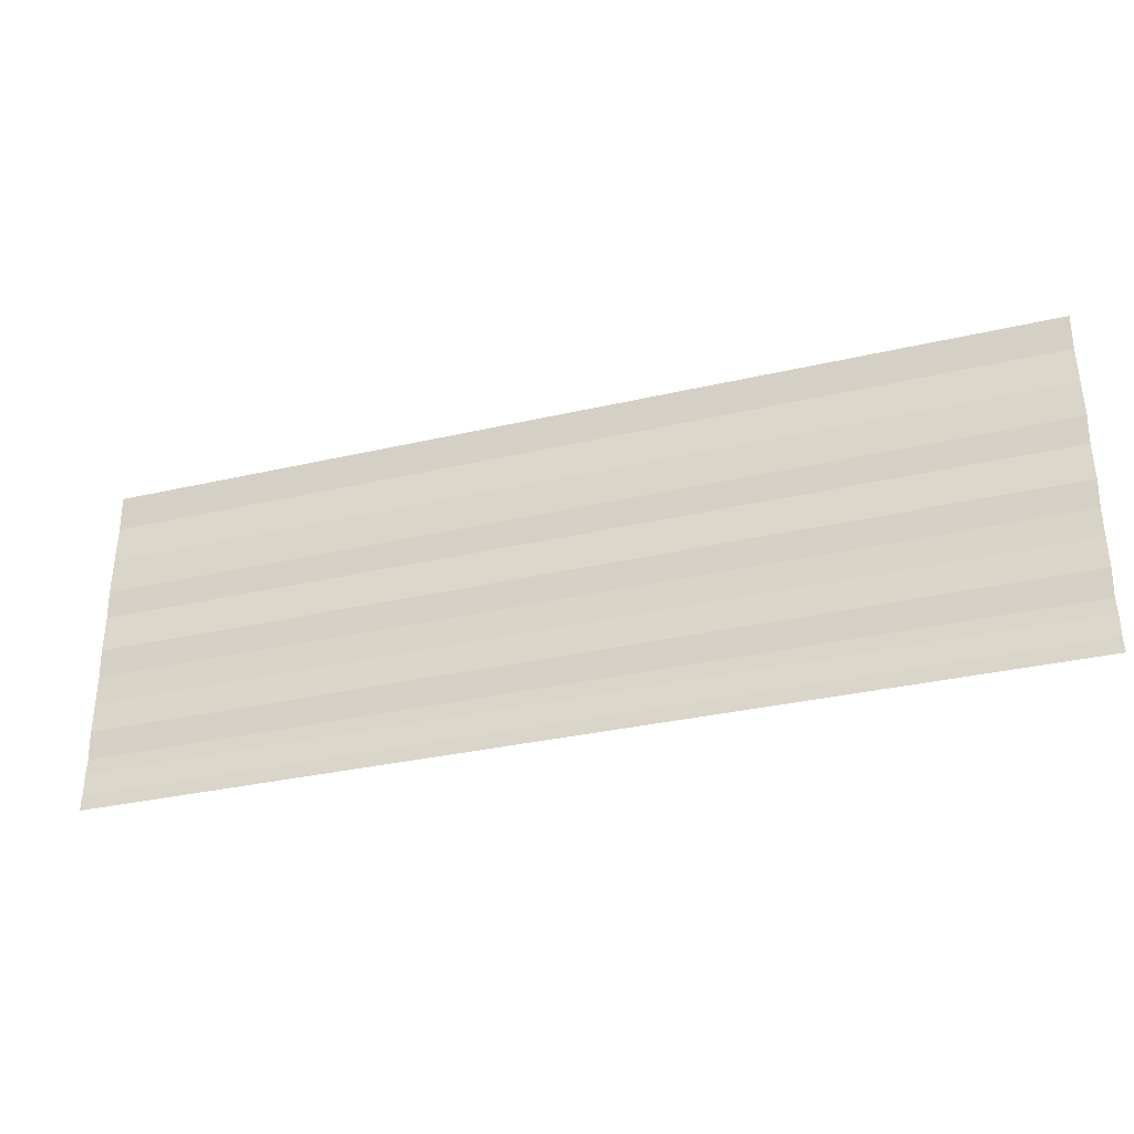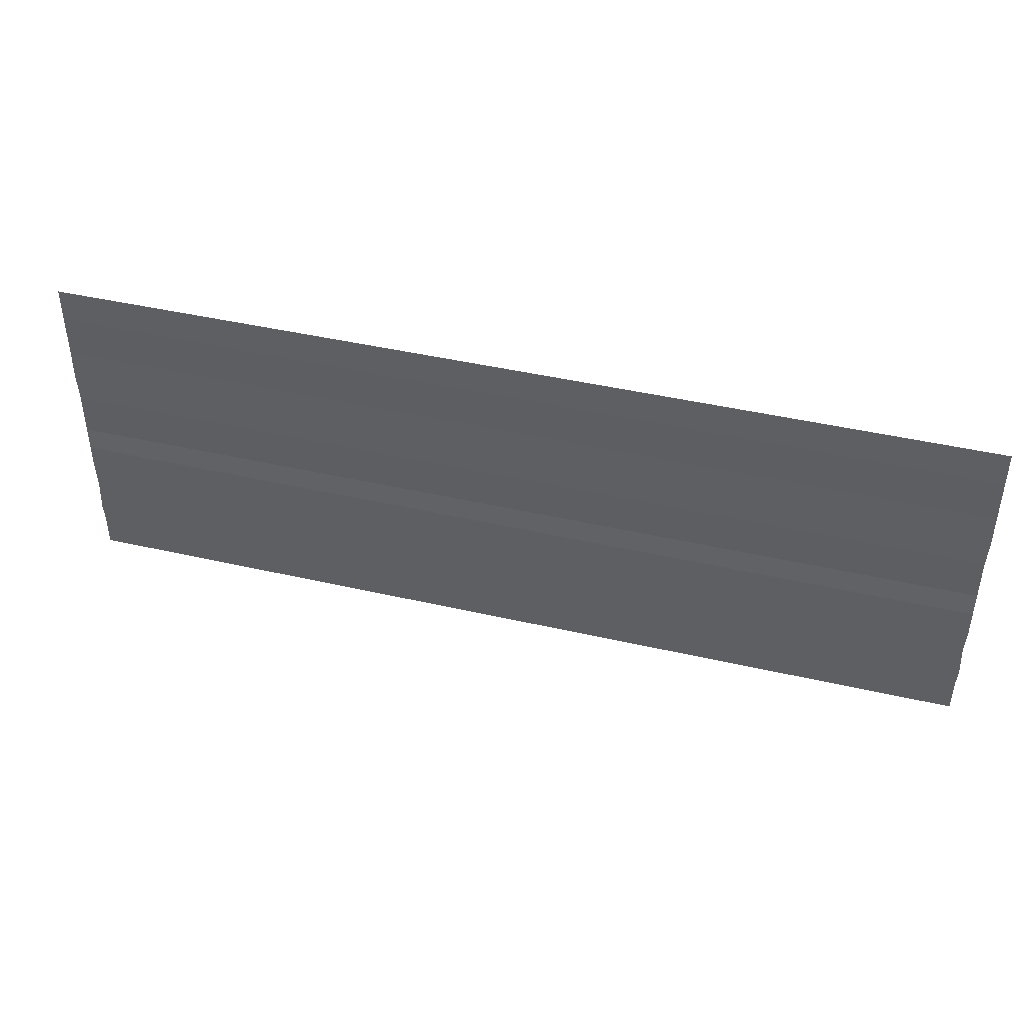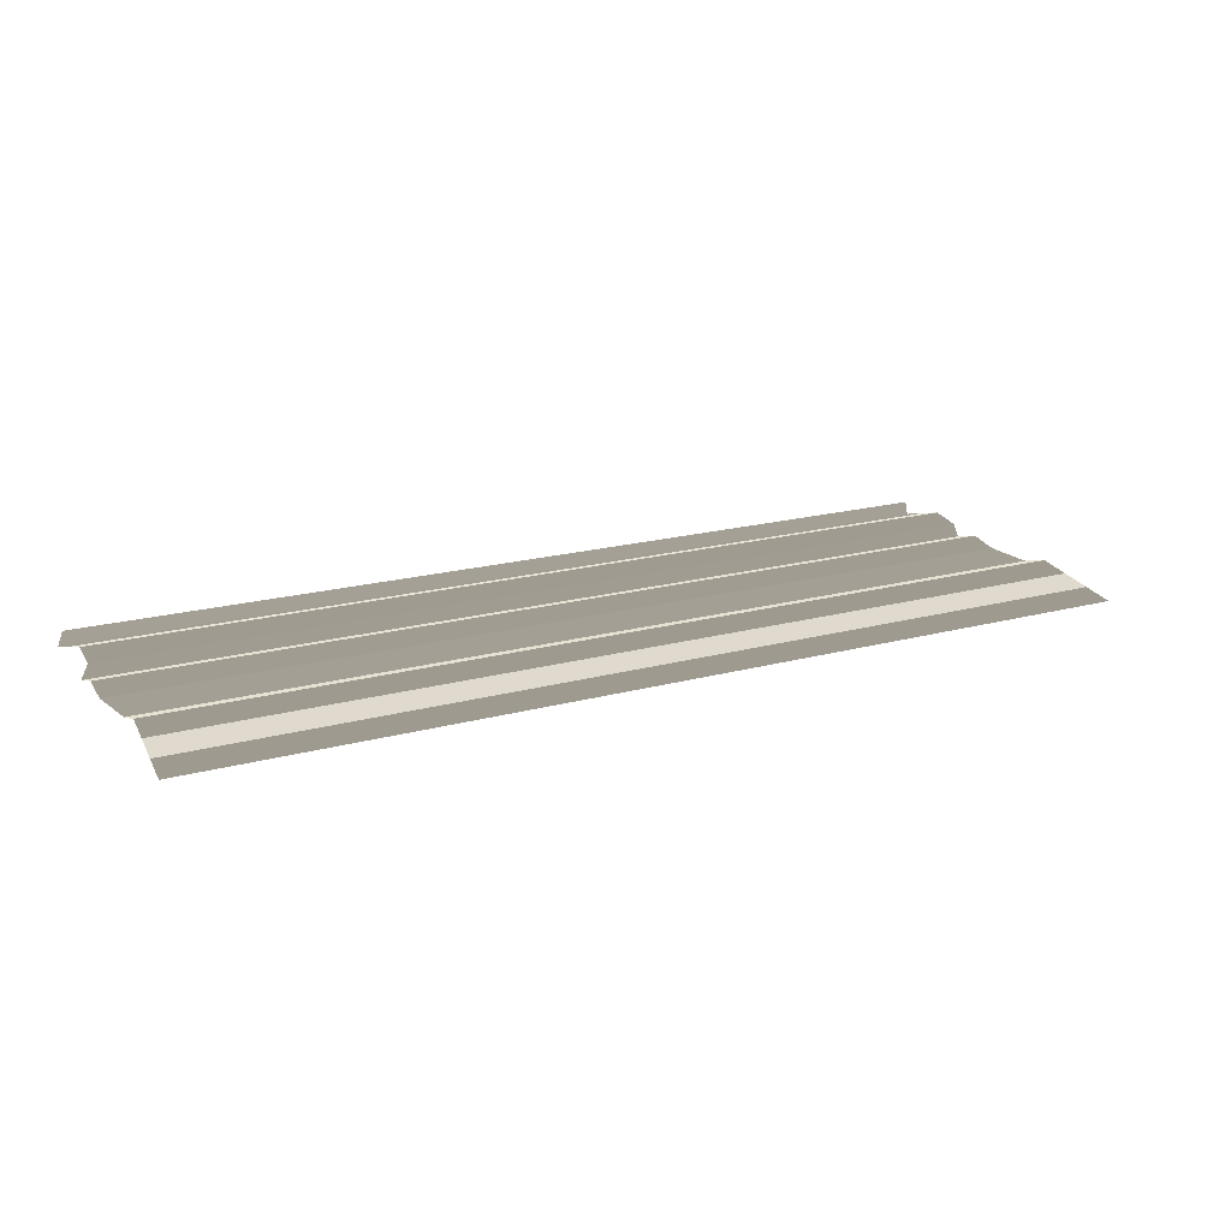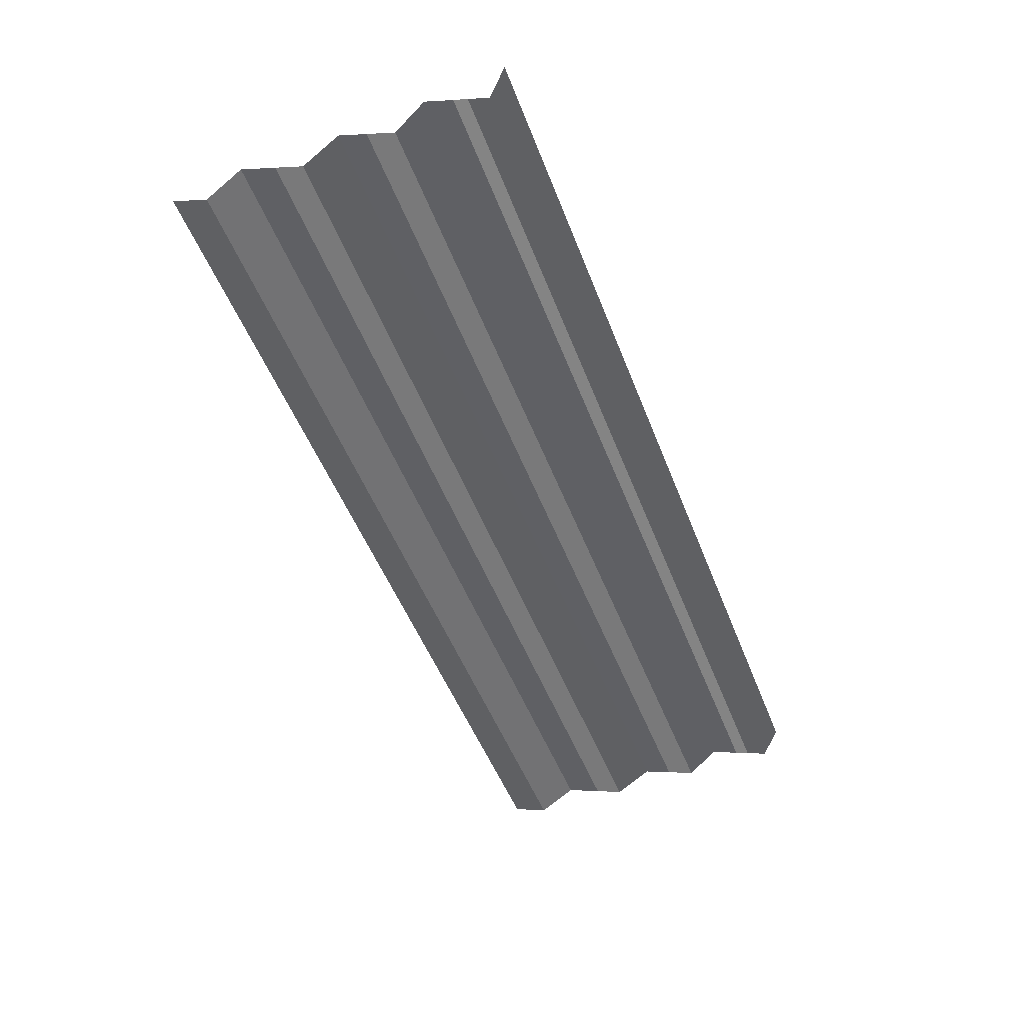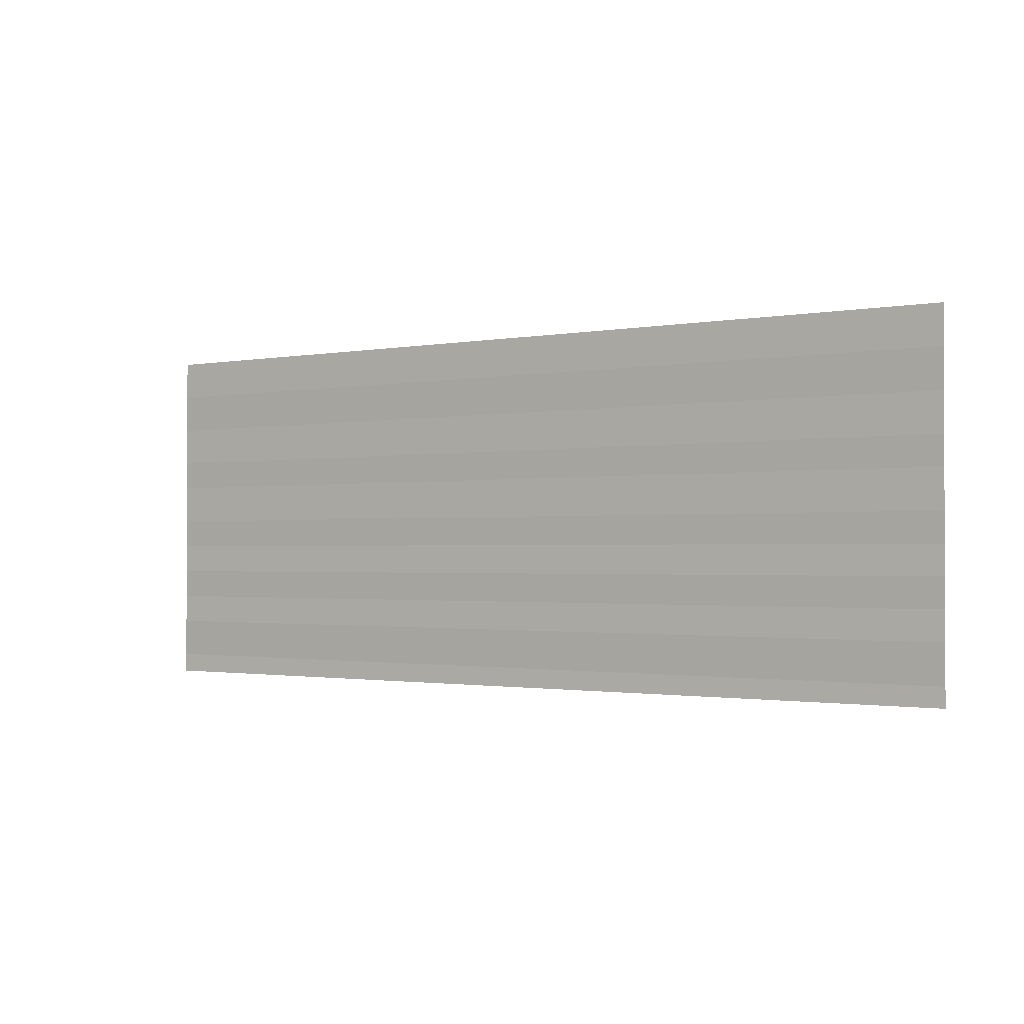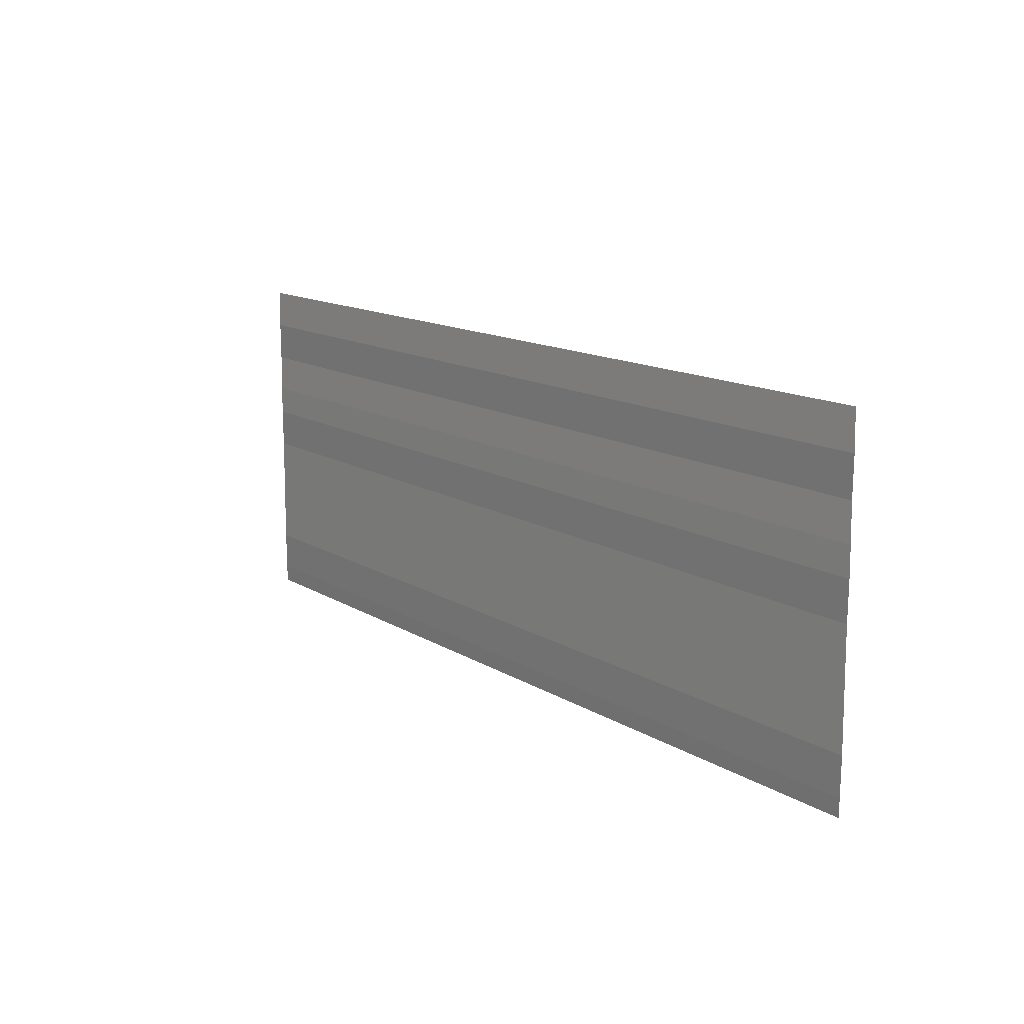
<metadata>
{"format":"obj","ext":"obj","renderer":"f3d","projection":"perspective","resolution":1024,"background":"white","views":[{"elev":-32.6,"azim":18.5,"up":"+Z"},{"elev":44.7,"azim":15.0,"up":"+Z"},{"elev":18.9,"azim":-27.4,"up":"+Y"},{"elev":-50.4,"azim":111.2,"up":"+Y"},{"elev":-1.3,"azim":35.7,"up":"+Z"},{"elev":13.5,"azim":53.9,"up":"+Z"}]}
</metadata>
<code>
o 10947
v 2219 1861 12.1
v 2219 1861 12.1
v 2219 1861 12.1
v 2219 1861 12.1
v 2219 1861 12.1
v 2219 1861 12.1
v 2219 1861 12.1
v 2219 1861 12.1
v 2219 1861 12.1
v 2219 1861 12.1
v 2219 1861 12.1
v 2219 1861 12.1
v 2219 1861 12.1
v 2219 1861 12.1
v 2219 1861 12.1
v 2219 1861 12.1
v 2219 1861 12.1
v 2219 1861 12.1
v 2219 1861 12.1
v 2219 1861 12.1
v 2219 1861 12.1
v 2219 1861 12.1
v 2219 1861 12.09
v 2219 1861 12.1
v 2219 1861 12.09
v 2219 1861 12.1
v 2219 1861 12.1
v 2219 1861 12.09
v 2219 1861 12.1
v 2219 1861 12.09
v 2219 1861 12.09
v 2219 1861 12.09
v 2219 1861 12.09
v 2219 1861 12.09
v 2219 1861 12.09
v 2219 1861 12.09
v 2219 1861 12.09
v 2219 1861 12.09
v 2219 1861 12.09
v 2219 1861 12.09
v 2219 1861 12.09
v 2219 1861 12.09
v 2219 1861 12.09
v 2219 1861 12.09
v 2219 1861 12.09
v 2219 1861 12.09
v 2219 1861 12.09
v 2219 1861 12.09
v 2219 1861 12.09
v 2219 1861 12.09
v 2219 1861 12.09
v 2219 1861 12.09
v 2219 1861 12.09
v 2219 1861 12.09
v 2219 1861 12.09
v 2219 1861 12.09
v 2219 1861 12.09
v 2219 1861 12.09
v 2219 1861 12.09
v 2219 1861 12.09
v 2219 1861 12.09
v 2219 1861 12.09
v 2219 1861 12.09
v 2219 1861 12.09
v 2219 1861 12.09
v 2219 1861 12.09
v 2219 1861 12.09
v 2219 1861 12.09
v 2219 1861 12.09
v 2219 1861 12.09
v 2219 1861 12.09
v 2219 1861 12.09
v 2219 1861 12.09
v 2219 1861 12.09
v 2219 1861 12.09
v 2219 1861 12.09
v 2219 1861 12.09
v 2219 1861 12.09
v 2219 1861 12.09
v 2219 1861 12.09
v 2219 1861 12.09
v 2219 1861 12.09
v 2219 1861 12.09
v 2219 1861 12.09
v 2219 1861 12.09
v 2219 1861 12.09
v 2219 1861 12.09
v 2219 1861 12.09
v 2219 1861 12.09
v 2219 1861 12.09
v 2219 1861 12.09
v 2219 1861 12.09
v 2219 1861 12.09
v 2219 1861 12.09
v 2219 1861 12.09
v 2219 1861 12.09
v 2219 1861 12.09
v 2219 1861 12.09
v 2219 1861 12.09
v 2219 1861 12.09
v 2219 1861 12.09
v 2219 1861 12.09
v 2219 1861 12.09
v 2219 1861 12.09
v 2219 1861 12.09
v 2219 1861 12.09
v 2219 1861 12.09
v 2219 1861 12.09
v 2219 1861 12.09
v 2219 1861 12.09
v 2219 1861 12.09
v 2219 1861 12.09
v 2219 1861 12.09
v 2219 1861 12.09
v 2219 1861 12.09
v 2219 1861 12.09
v 2219 1861 12.09
v 2219 1861 12.09
v 2219 1861 12.09
v 2219 1861 12.09
f 1 2 3
f 3 4 5
f 6 7 8
f 8 9 10
f 11 12 13
f 13 14 15
f 16 17 18
f 18 19 20
f 21 22 23
f 23 24 25
f 26 27 28
f 28 29 30
f 31 32 33
f 33 34 35
f 36 37 38
f 38 39 40
f 41 42 43
f 43 44 45
f 46 47 48
f 48 49 50
f 51 52 53
f 53 54 55
f 56 57 58
f 58 59 60
f 61 62 63
f 63 64 65
f 66 67 68
f 68 69 70
f 71 72 73
f 73 74 75
f 76 77 78
f 78 79 80
f 81 82 83
f 83 84 85
f 86 87 88
f 88 89 90
f 91 92 93
f 93 94 95
f 96 97 98
f 98 99 100
f 101 102 103
f 103 104 105
f 106 107 108
f 108 109 110
f 111 112 113
f 113 114 115
f 116 117 118
f 118 119 120

</code>
